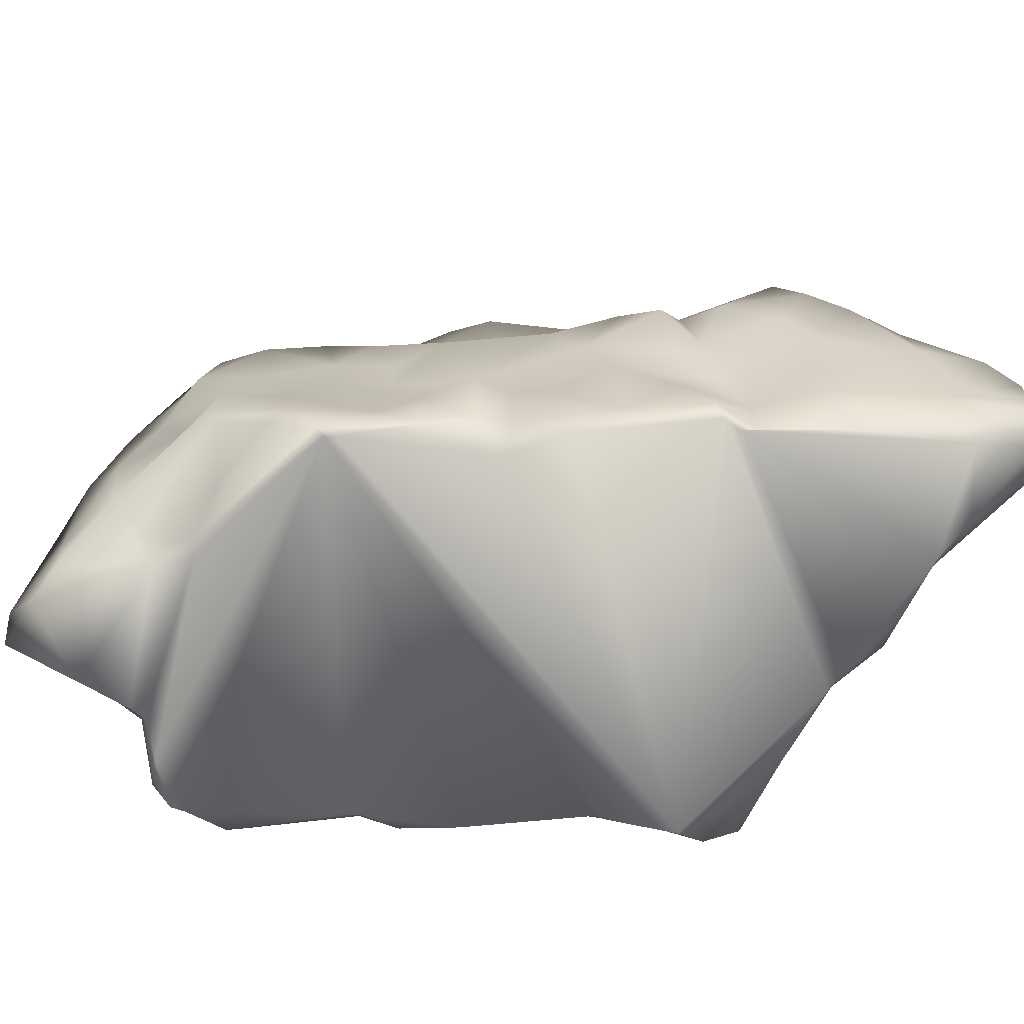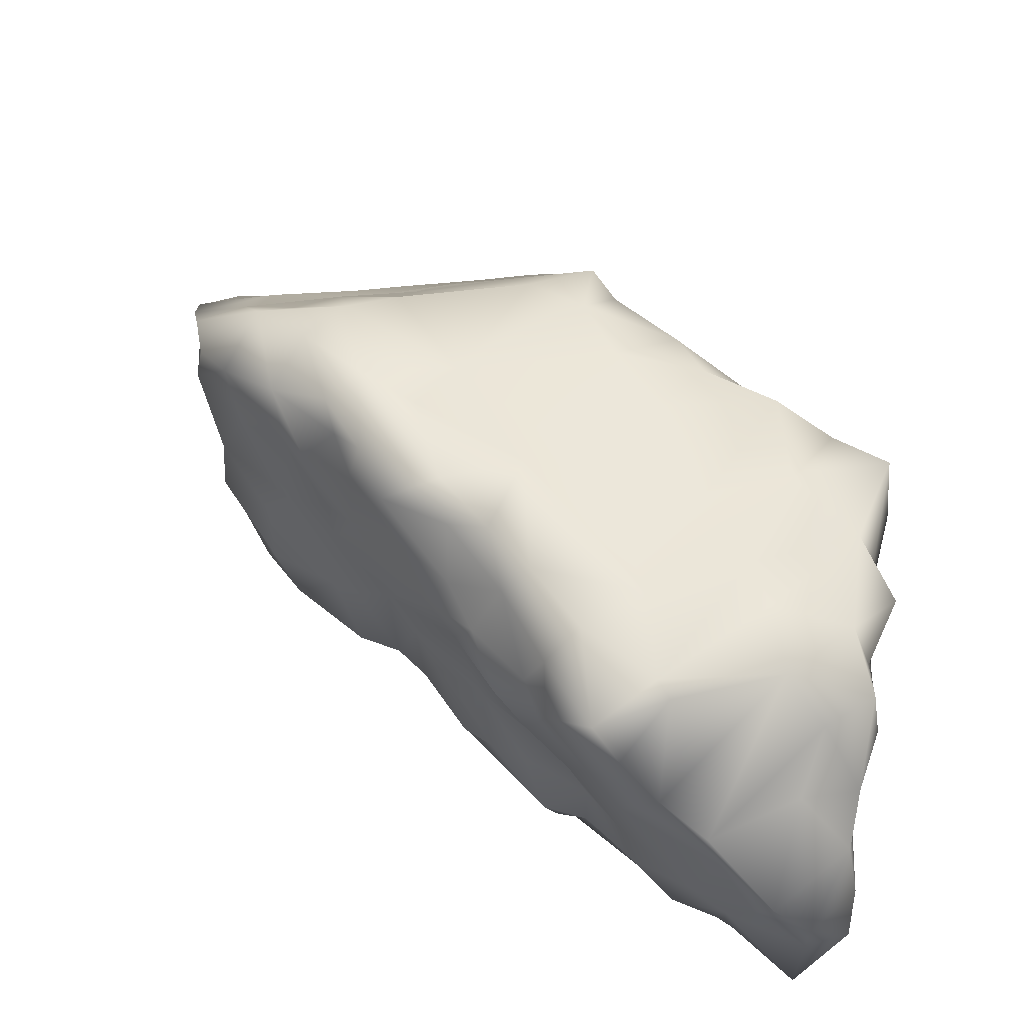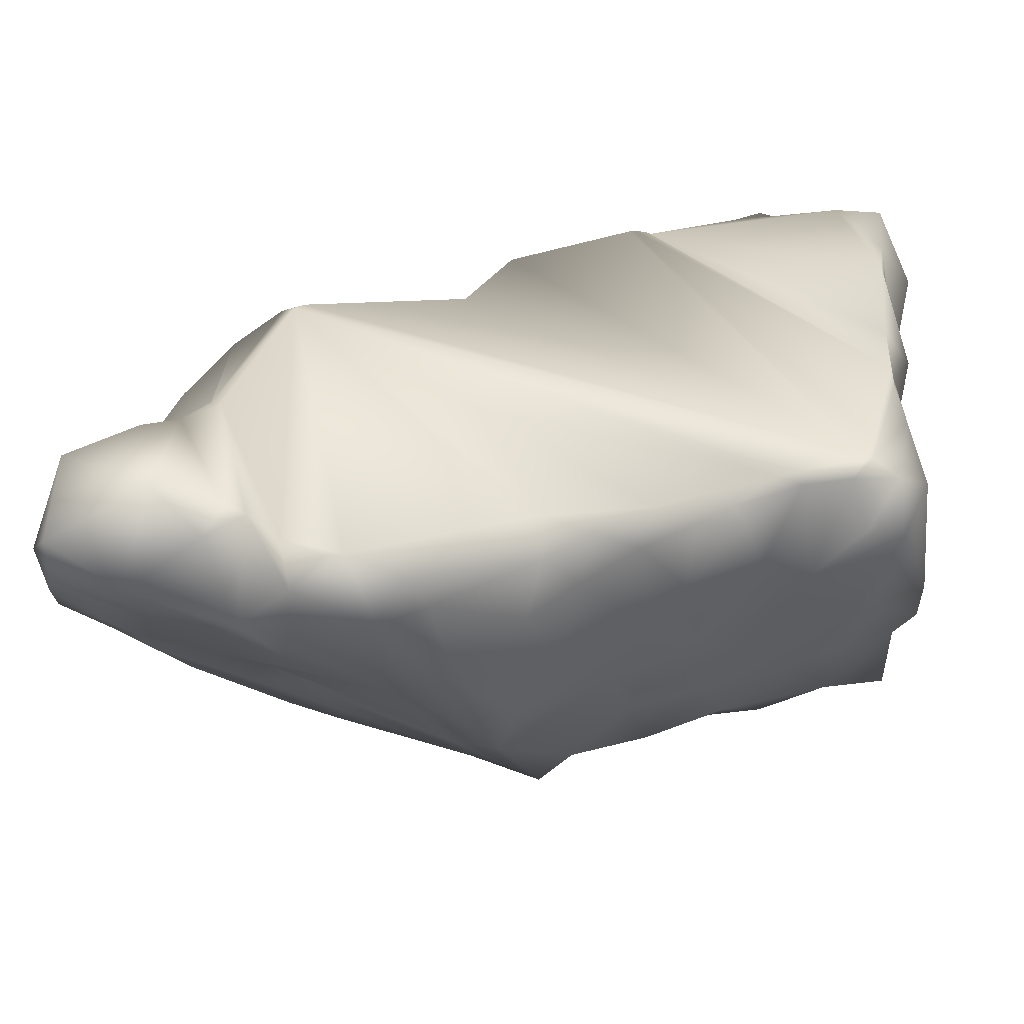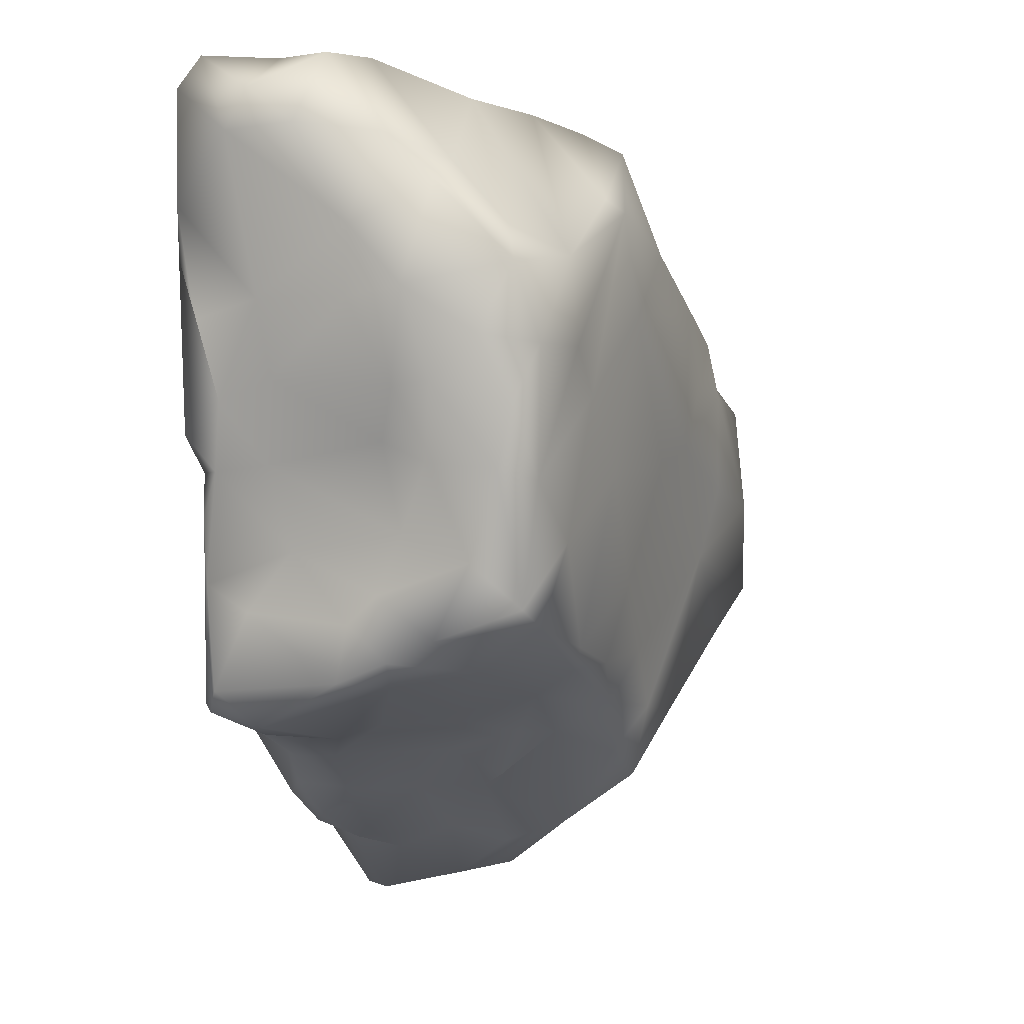
<metadata>
{"format":"obj","ext":"obj","renderer":"f3d","projection":"perspective","resolution":1024,"background":"white","views":[{"elev":-70.8,"azim":-30.3,"up":"+Y"},{"elev":53.8,"azim":11.0,"up":"+Y"},{"elev":-56.8,"azim":-7.8,"up":"+Z"},{"elev":3.5,"azim":105.0,"up":"+Z"}]}
</metadata>
<code>
g Mesh1 skpD4_1 Model
v -0.05338 0.002078 -0.02782
v -0.04243 0.003612 -0.03048
v -0.05373 -0.004121 -0.0338
f 1 2 3
v -0.05143 0.008311 -0.02092
f 4 2 1
v -0.04234 0.009267 -0.02316
f 5 2 4
v -0.02864 0.003861 -0.0325
f 5 6 2
v -0.02954 0.0133 -0.02383
f 5 7 6
v -0.04252 0.01398 -0.0187
f 8 7 5
v -0.03451 0.01765 -0.01678
f 9 7 8
v -0.02516 0.02577 -0.01154
f 10 7 9
v -0.019 0.02323 -0.01676
f 10 11 7
v -0.00821 0.02307 -0.005846
f 12 11 10
v -0.0021 0.02026 -0.02522
f 12 13 11
v 0.00609 0.01911 -0.0237
f 12 14 13
v 0.01191 0.01918 -0.01588
f 15 14 12
v 0.01985 0.01733 -0.02149
f 15 16 14
v 0.02434 0.0179 -0.01612
f 17 16 15
v 0.02987 0.01544 -0.01637
f 18 16 17
v 0.0261 0.009889 -0.02006
f 19 16 18
v 0.01597 0.009666 -0.02577
f 20 16 19
v 0.00989 0.01555 -0.02891
f 20 21 16
v -0.00023 0.006943 -0.03995
f 22 21 20
v 0.00599 0.01715 -0.03235
f 22 23 21
v -0.00591 0.0109 -0.03425
f 24 23 22
f 13 23 24
f 14 23 13
f 14 21 23
f 16 21 14
v -0.01988 0.009809 -0.02986
f 13 24 25
v -0.01769 0.004723 -0.03616
f 24 26 25
v -0.00947 0.005026 -0.03813
f 26 24 27
f 27 24 22
v -0.00554 -0.001629 -0.04674
f 27 22 28
v 0.0007 -0.000518 -0.04262
f 28 22 29
v 0.01237 -0.000338 -0.03337
f 29 22 30
f 30 22 20
v 0.01554 0.002796 -0.03141
f 20 31 30
v 0.01942 0.005976 -0.02556
f 31 20 32
f 32 20 19
v 0.02681 0.001869 -0.0233
f 33 32 19
v 0.02205 -0.002018 -0.02756
f 34 32 33
f 34 31 32
f 34 30 31
v 0.01541 -0.007937 -0.03331
f 35 30 34
v 0.00447 -0.006887 -0.04025
f 35 36 30
v 0.00537 -0.01924 -0.04225
f 37 36 35
v -0.00011 -0.01519 -0.04439
f 37 38 36
v 0.0007 -0.02195 -0.04261
f 39 38 37
v -0.0114 -0.02092 -0.05243
f 39 40 38
v -0.01451 -0.0244 -0.05253
f 41 40 39
v -0.01657 -0.01725 -0.05175
f 42 40 41
v -0.0068 -0.009077 -0.04883
f 42 43 40
v -0.01431 -0.005517 -0.04746
f 44 43 42
f 44 28 43
f 27 28 44
f 27 44 26
f 6 26 44
v -0.02358 0.006804 -0.03011
f 45 26 6
f 45 25 26
f 7 25 45
v -0.01987 0.01819 -0.02117
f 46 25 7
f 13 25 46
f 11 13 46
f 7 11 46
f 7 45 6
v -0.03113 0.000994 -0.03594
f 6 44 47
v -0.02608 -0.006216 -0.04445
f 47 44 48
v -0.0262 -0.01466 -0.05222
f 48 44 49
f 49 44 42
v -0.02616 -0.02141 -0.05308
f 49 42 50
v -0.02089 -0.02615 -0.05197
f 50 42 51
f 51 42 41
v -0.00219 -0.02624 -0.04142
f 52 51 41
v -0.03014 -0.0238 0.003833
f 53 51 52
v -0.02779 -0.02442 -0.04803
f 53 54 51
v -0.03691 -0.02277 -0.01915
f 53 55 54
v -0.03803 -0.02225 -0.01832
f 53 56 55
v -0.03163 -0.02306 0.004018
f 53 57 56
v -0.02892 -0.02399 0.004647
f 58 57 53
v -0.02025 -0.0218 0.0113
f 58 59 57
v -0.01358 -0.01824 0.01468
f 58 60 59
v -0.00882 -0.02312 0.01284
f 58 61 60
v 0.03873 -0.02666 -0.02071
f 61 58 62
f 62 58 53
v 0.02933 -0.02542 -0.02441
f 62 53 63
v 0.02777 -0.02506 -0.02494
f 63 53 64
v 0.01271 -0.02572 -0.03538
f 64 53 65
v 4e-05 -0.02606 -0.04025
f 53 66 65
f 53 52 66
f 52 39 66
f 52 41 39
v 0.00583 -0.02463 -0.04025
f 66 39 67
f 67 39 37
v 0.01191 -0.02174 -0.03797
f 67 37 68
f 68 37 35
v 0.0187 -0.01419 -0.03352
f 68 35 69
v 0.02175 -0.006688 -0.0285
f 69 35 70
f 35 34 70
v 0.02775 -0.01461 -0.02793
f 71 70 34
f 71 69 70
v 0.02489 -0.02058 -0.02865
f 72 69 71
v 0.01841 -0.02278 -0.03302
f 73 69 72
f 73 68 69
f 65 68 73
f 65 67 68
f 65 66 67
v 0.02277 -0.02255 -0.02846
f 65 73 74
f 73 72 74
v 0.03115 -0.02403 -0.02433
f 75 74 72
f 64 74 75
f 65 74 64
f 63 64 75
v 0.03722 -0.02444 -0.02227
f 63 75 76
v 0.03435 -0.01181 -0.02488
f 76 75 77
f 75 71 77
f 75 72 71
v 0.0334 -0.006848 -0.02292
f 71 78 77
f 71 33 78
f 71 34 33
v 0.03196 0.002439 -0.02138
f 78 33 79
f 33 19 79
v 0.03898 0.006425 -0.01596
f 79 19 80
f 80 19 18
v 0.04324 0.01489 -0.01014
f 80 18 81
v 0.035 0.01735 -0.01311
f 81 18 82
f 82 18 17
v 0.01923 0.01949 -0.007406
f 82 17 83
f 83 17 15
v 0.01183 0.022 0.006833
f 84 83 15
v 0.02763 0.01969 0.006236
f 85 83 84
f 85 82 83
v 0.03867 0.01675 -0.000925
f 86 82 85
f 86 81 82
v 0.05137 0.01488 -0.007311
f 87 81 86
v 0.04986 0.00437 -0.01117
f 88 81 87
f 88 80 81
v 0.0516 -0.000459 -0.01354
f 89 80 88
v 0.04261 -0.00287 -0.01742
f 90 80 89
f 90 79 80
f 78 79 90
f 77 78 90
v 0.04502 -0.01744 -0.02222
f 91 77 90
v 0.04025 -0.0188 -0.02375
f 92 77 91
f 77 92 76
v 0.04308 -0.02446 -0.02093
f 93 76 92
v 0.03938 -0.02648 -0.02049
f 94 76 93
f 62 76 94
f 62 63 76
v 0.04582 -0.02382 0.006701
f 95 62 94
v 0.01346 -0.0261 0.03241
f 96 62 95
v 0.01277 -0.02588 0.03239
f 96 97 62
v 0.01137 -0.02341 0.03314
f 98 97 96
v -0.00317 -0.02541 0.02081
f 97 98 99
v 0.00246 -0.02066 0.02626
f 99 98 100
v 0.00815 -0.01455 0.03095
f 98 101 100
v 0.01742 -0.01664 0.0334
f 98 102 101
v 0.01748 -0.02483 0.03306
f 98 103 102
f 98 96 103
v 0.01494 -0.0261 0.03229
f 96 104 103
f 104 96 95
v 0.01567 -0.02594 0.03231
f 105 104 95
f 103 104 105
v 0.02765 -0.02613 0.03943
f 106 103 105
v 0.025 -0.01863 0.04135
f 106 107 103
v 0.03142 -0.02612 0.04264
f 106 108 107
v 0.03887 -0.02394 0.04544
f 109 108 106
v 0.03883 -0.01665 0.04795
f 108 109 110
v 0.04904 -0.02253 0.05309
f 109 111 110
v 0.04255 -0.02633 0.04621
f 112 111 109
v 0.04953 -0.02525 0.04945
f 111 112 113
v 0.04804 -0.02594 0.03658
f 113 112 114
v 0.04706 -0.02619 0.03078
f 112 115 114
f 112 105 115
f 112 106 105
f 112 109 106
v 0.04506 -0.02647 0.01095
f 115 105 116
f 105 95 116
v 0.04648 -0.02226 0.006907
f 116 95 117
v 0.04549 -0.02406 0.001822
f 118 117 95
v 0.04621 -0.02347 -0.005866
f 118 119 117
f 118 94 119
f 95 94 118
f 119 94 93
v 0.04731 -0.02226 -0.01788
f 119 93 120
f 93 91 120
f 93 92 91
v 0.05081 -0.006537 -0.01609
f 120 91 121
f 91 90 121
f 121 90 89
v 0.04911 -0.005819 -0.009756
f 122 121 89
v 0.04652 -0.01851 -0.008986
f 123 121 122
f 120 121 123
f 119 120 123
v 0.04847 -0.01237 -0.001739
f 119 123 124
f 123 122 124
v 0.05003 -0.002054 -0.006314
f 124 122 125
f 122 89 125
f 125 89 88
v 0.05232 0.009172 -0.002354
f 125 88 126
f 88 87 126
v 0.05104 0.01194 0.007822
f 126 87 127
v 0.04852 0.01586 0.006456
f 127 87 128
f 128 87 86
v 0.0347 0.01863 0.01552
f 128 86 129
f 129 86 85
v 0.02277 0.02127 0.02449
f 130 129 85
v 0.02585 0.02036 0.03646
f 131 129 130
v 0.03838 0.01783 0.02099
f 131 132 129
v 0.04155 0.01776 0.03095
f 133 132 131
v 0.04931 0.0163 0.02133
f 133 134 132
v 0.05305 0.01434 0.03
f 135 134 133
v 0.05204 0.009852 0.02239
f 136 134 135
v 0.05429 0.01446 0.01497
f 134 136 137
v 0.05232 0.00467 0.01728
f 136 138 137
v 0.05477 0.002212 0.02753
f 139 138 136
v 0.05301 0.000611 0.01668
f 140 138 139
v 0.05151 0.004028 0.008437
f 140 141 138
v 0.05041 -0.001239 0.01061
f 142 141 140
v 0.04916 0.000511 0.000335
f 142 143 141
v 0.04863 -0.01523 0.007813
f 144 143 142
f 144 124 143
f 117 124 144
f 119 124 117
v 0.04998 -0.02038 0.01492
f 117 144 145
v 0.05033 -0.0141 0.01735
f 145 144 146
f 144 142 146
f 146 142 140
v 0.05336 -0.004419 0.02628
f 146 140 147
f 147 140 139
v 0.05267 -0.004373 0.03421
f 147 139 148
v 0.05311 0.005503 0.03873
f 148 139 149
f 139 135 149
f 139 136 135
v 0.04745 0.01224 0.03415
f 150 149 135
v 0.04584 0.005447 0.04127
f 151 149 150
v 0.05313 -0.000563 0.04397
f 151 152 149
v 0.04472 -0.004136 0.05273
f 153 152 151
v 0.04979 -0.007695 0.05292
f 153 154 152
v 0.04247 -0.01193 0.04943
f 155 154 153
v 0.04963 -0.0131 0.05239
f 156 154 155
v 0.05515 -0.01483 0.04878
f 154 156 157
f 111 157 156
v 0.05471 -0.01757 0.04427
f 111 158 157
f 111 113 158
f 114 158 113
v 0.05083 -0.01562 0.02621
f 114 159 158
v 0.04744 -0.02422 0.02395
f 114 160 159
f 115 160 114
f 115 145 160
f 116 145 115
f 116 117 145
f 160 145 159
f 145 146 159
f 159 146 147
f 159 147 148
f 158 159 148
v 0.05507 -0.00973 0.04497
f 158 148 161
f 161 148 152
f 148 149 152
f 154 161 152
f 154 157 161
f 158 161 157
f 111 156 110
f 110 156 155
v 0.03372 -0.01042 0.04837
f 162 110 155
f 107 110 162
f 108 110 107
v 0.02303 -0.01179 0.04061
f 107 162 163
v 0.02339 -0.000954 0.04363
f 163 162 164
v 0.03724 -0.001174 0.04929
f 162 165 164
f 162 155 165
f 155 153 165
v 0.03508 0.004617 0.04902
f 153 166 165
f 166 153 151
f 166 151 150
f 166 150 133
f 133 150 135
v 0.02837 0.009946 0.04772
f 167 166 133
f 165 166 167
f 165 167 164
v 0.0185 0.004761 0.0421
f 164 167 168
v 0.0228 0.01477 0.04584
f 168 167 169
v 0.02777 0.01855 0.03795
f 169 167 170
f 167 133 170
f 133 131 170
v 0.01892 0.01854 0.0438
f 170 131 171
v 0.01532 0.02249 0.03194
f 171 131 172
f 131 130 172
v 0.0076 0.02449 0.02571
f 172 130 173
v 0.00359 0.02344 0.008354
f 130 174 173
f 130 84 174
f 130 85 84
f 84 12 174
f 84 15 12
v -0.01239 0.02458 0.002377
f 174 12 175
v -0.02072 0.02666 -2.7e-05
f 175 12 176
f 12 10 176
v -0.03007 0.02376 -0.006986
f 176 10 177
v -0.03832 0.02107 -0.01227
f 177 10 178
f 178 10 9
f 178 9 8
v -0.04813 0.01561 -0.01337
f 178 8 179
f 179 8 5
f 179 5 4
v -0.04789 0.01221 -0.01294
f 4 180 179
v -0.04857 0.001896 -0.01465
f 181 180 4
v -0.04721 0.009672 -0.008297
f 181 182 180
v -0.04374 -0.001795 -0.005039
f 183 182 181
v -0.03939 0.008137 -0.002533
f 183 184 182
v -0.03145 -6.7e-05 0.00372
f 183 185 184
v -0.03575 -0.007747 0.001125
f 186 185 183
v -0.02469 -0.01416 0.007578
f 187 185 186
v -0.02032 -0.01029 0.01096
f 187 188 185
f 59 188 187
f 59 60 188
v -0.01444 -0.003205 0.0151
f 60 189 188
v -0.01021 -0.008357 0.01721
f 60 190 189
v -0.00924 -0.02002 0.01689
f 191 190 60
v -0.00661 -0.01165 0.02046
f 191 192 190
v -0.00203 -0.02242 0.02339
f 193 192 191
f 193 100 192
f 99 100 193
f 99 193 191
f 99 191 61
f 61 191 60
f 99 61 62
f 97 99 62
v -0.00029 -0.01377 0.02588
f 100 194 192
v 0.00122 -0.005388 0.02702
f 100 195 194
f 100 101 195
v 0.01358 -0.008796 0.03292
f 101 196 195
f 102 196 101
v 0.01539 -0.005337 0.03666
f 102 197 196
f 102 163 197
f 107 163 102
f 103 107 102
f 163 164 197
f 197 164 168
v 0.01078 0.001524 0.03441
f 197 168 198
v 0.01219 0.01051 0.03873
f 198 168 199
f 168 169 199
f 199 169 171
f 169 170 171
v 0.01126 0.01766 0.0349
f 199 171 200
f 171 172 200
f 200 172 173
v 0.00393 0.01793 0.02562
f 200 173 201
v 0.00138 0.02563 0.02142
f 201 173 202
f 173 174 202
v -0.00635 0.02563 0.01482
f 202 174 203
f 174 175 203
f 203 175 176
v -0.0177 0.0259 0.01231
f 203 176 204
v -0.02438 0.02466 0.004063
f 204 176 205
f 205 176 177
v -0.03236 0.02253 0.002233
f 205 177 206
f 206 177 178
v -0.04054 0.01941 -0.002235
f 206 178 207
v -0.04542 0.01705 -0.006693
f 207 178 208
f 208 178 179
f 180 208 179
f 182 208 180
f 182 207 208
f 184 207 182
v -0.03131 0.01146 0.002816
f 184 209 207
f 185 209 184
v -0.02418 0.006459 0.008504
f 185 210 209
v -0.0237 -0.00201 0.008026
f 211 210 185
v -0.01915 0.01128 0.01399
f 211 212 210
f 189 212 211
v -0.00696 0.009335 0.02322
f 189 213 212
v -0.00261 0.0043 0.02499
f 189 214 213
f 190 214 189
f 190 195 214
f 192 195 190
f 194 195 192
v 0.00831 -0.002996 0.03252
f 195 215 214
f 196 215 195
f 196 197 215
f 197 198 215
v 0.00466 0.007783 0.03453
f 215 198 216
v 0.00851 0.01098 0.03392
f 216 198 217
f 198 199 217
f 199 200 217
f 217 200 201
v 0.00073 0.01353 0.02941
f 217 201 218
v -0.00344 0.01545 0.02406
f 218 201 219
v -0.0044 0.02241 0.01967
f 219 201 220
f 201 202 220
f 220 202 203
v -0.01367 0.02274 0.01748
f 220 203 221
f 203 204 221
v -0.0198 0.0175 0.01066
f 222 221 204
v -0.01184 0.01357 0.01745
f 223 221 222
f 223 219 221
f 213 219 223
f 213 218 219
f 214 218 213
f 214 216 218
f 215 216 214
f 216 217 218
f 213 223 212
f 212 223 222
v -0.02732 0.01554 0.007265
f 212 222 224
v -0.02292 0.01963 0.005919
f 224 222 225
f 222 204 225
f 225 204 205
f 225 205 206
f 224 225 206
f 209 224 206
f 210 224 209
f 210 212 224
f 209 206 207
f 219 220 221
f 188 189 211
f 188 211 185
f 57 59 187
v -0.03525 -0.01645 0.002692
f 57 187 226
f 226 187 186
v -0.04438 -0.01053 -0.004805
f 226 186 227
f 227 186 183
v -0.04577 -0.005361 -0.0117
f 227 183 228
f 228 183 181
v -0.05121 -0.001375 -0.02218
f 228 181 229
f 229 181 4
f 229 4 1
v -0.05264 -0.009485 -0.03301
f 230 229 1
v -0.04968 -0.01495 -0.02083
f 231 229 230
f 231 228 229
f 231 227 228
v -0.04453 -0.01874 -0.02242
f 227 231 232
v -0.04107 -0.02284 -0.02383
f 231 233 232
v -0.05199 -0.02035 -0.03046
f 233 231 234
f 234 231 230
v -0.05273 -0.02391 -0.03587
f 235 234 230
v -0.04524 -0.02321 -0.0266
f 235 236 234
v -0.04236 -0.02558 -0.04239
f 236 235 237
v -0.05298 -0.019 -0.04568
f 237 235 238
v -0.05445 -0.01587 -0.04262
f 235 239 238
f 235 230 239
f 239 230 3
f 230 1 3
v -0.05244 -0.01129 -0.04189
f 3 240 239
v -0.04208 -0.005365 -0.03846
f 241 240 3
v -0.04397 -0.01426 -0.04651
f 240 241 242
v -0.03457 -0.009205 -0.04406
f 241 243 242
f 241 47 243
f 2 47 241
f 6 47 2
f 3 2 241
f 47 48 243
v -0.03139 -0.01339 -0.04895
f 243 48 244
f 244 48 49
f 244 49 50
v -0.03176 -0.02391 -0.04335
f 245 244 50
v -0.03626 -0.02093 -0.04402
f 246 244 245
f 242 244 246
f 242 243 244
f 237 242 246
f 238 242 237
f 240 242 238
f 239 240 238
v -0.03422 -0.02451 -0.04286
f 237 246 247
f 246 245 247
f 55 247 245
v -0.03737 -0.0226 -0.01976
f 55 248 247
f 56 248 55
f 56 233 248
f 233 56 232
v -0.03861 -0.01746 -0.01119
f 56 249 232
v -0.03702 -0.01942 0.000653
f 56 250 249
f 57 250 56
f 57 226 250
v -0.04233 -0.01446 -0.004343
f 250 226 251
f 226 227 251
f 232 251 227
f 251 232 249
f 250 251 249
f 248 233 247
f 233 237 247
f 233 236 237
f 236 233 234
f 55 245 54
f 245 50 54
v -0.02293 -0.02595 -0.05251
f 54 50 252
f 51 252 50
f 51 54 252
f 124 125 143
f 143 125 126
f 143 126 141
f 141 126 127
f 141 127 138
f 138 127 137
f 127 128 137
f 134 137 128
f 134 128 132
f 132 128 129
f 43 28 29
f 43 29 36
f 36 29 30
f 38 43 36
f 40 43 38

</code>
